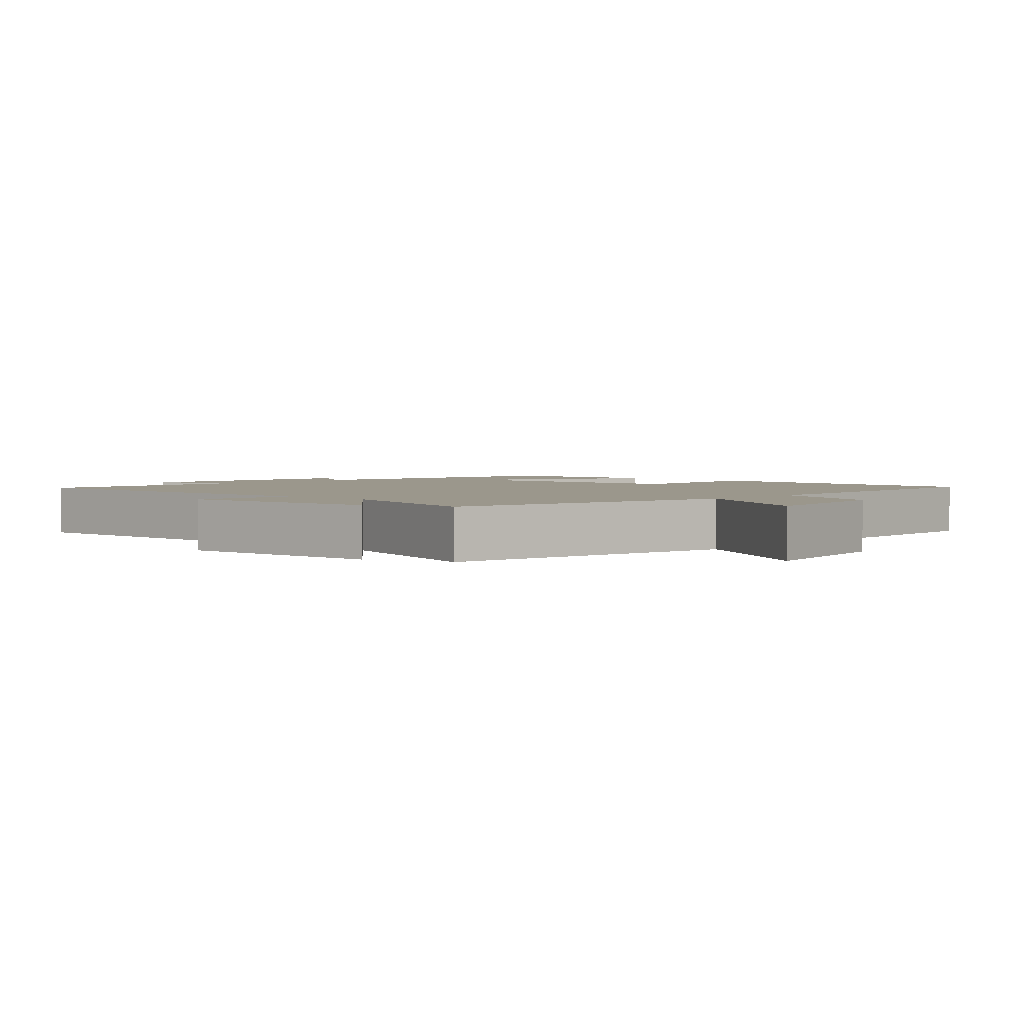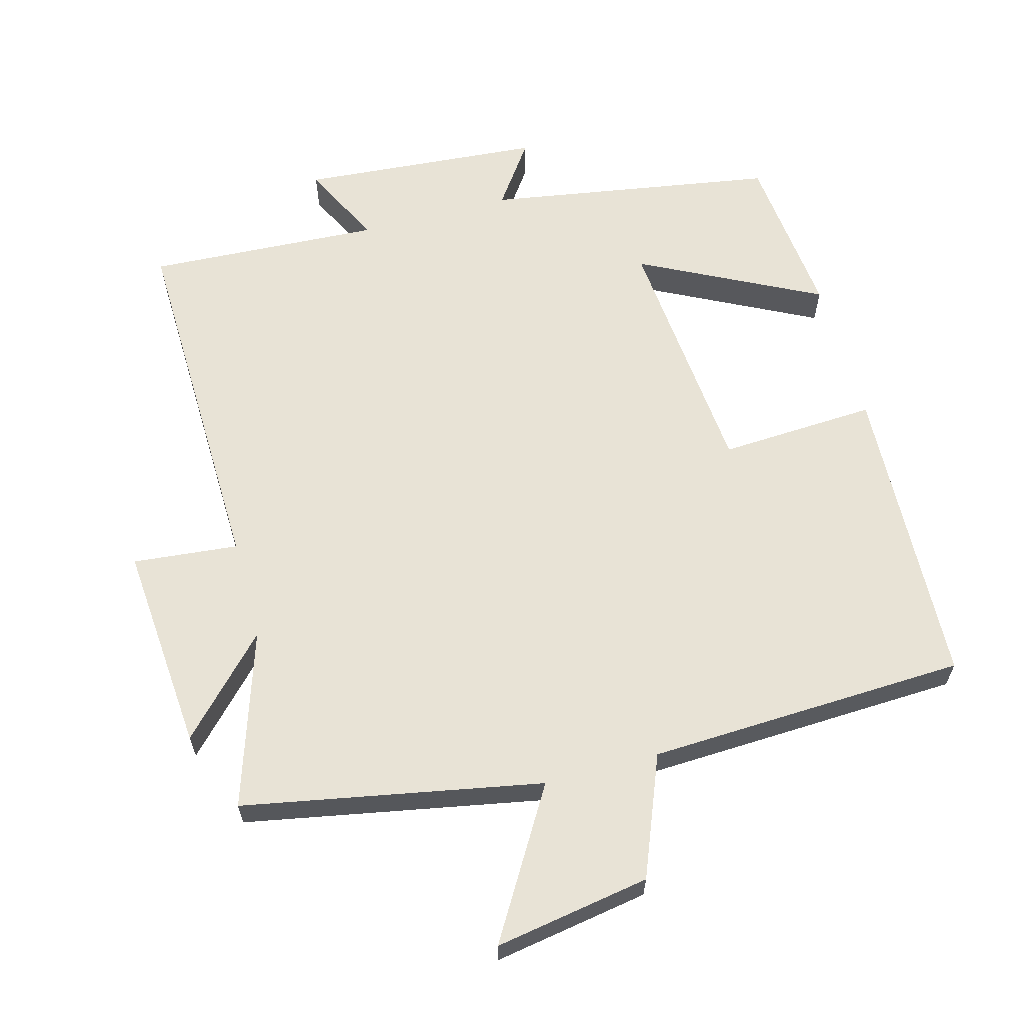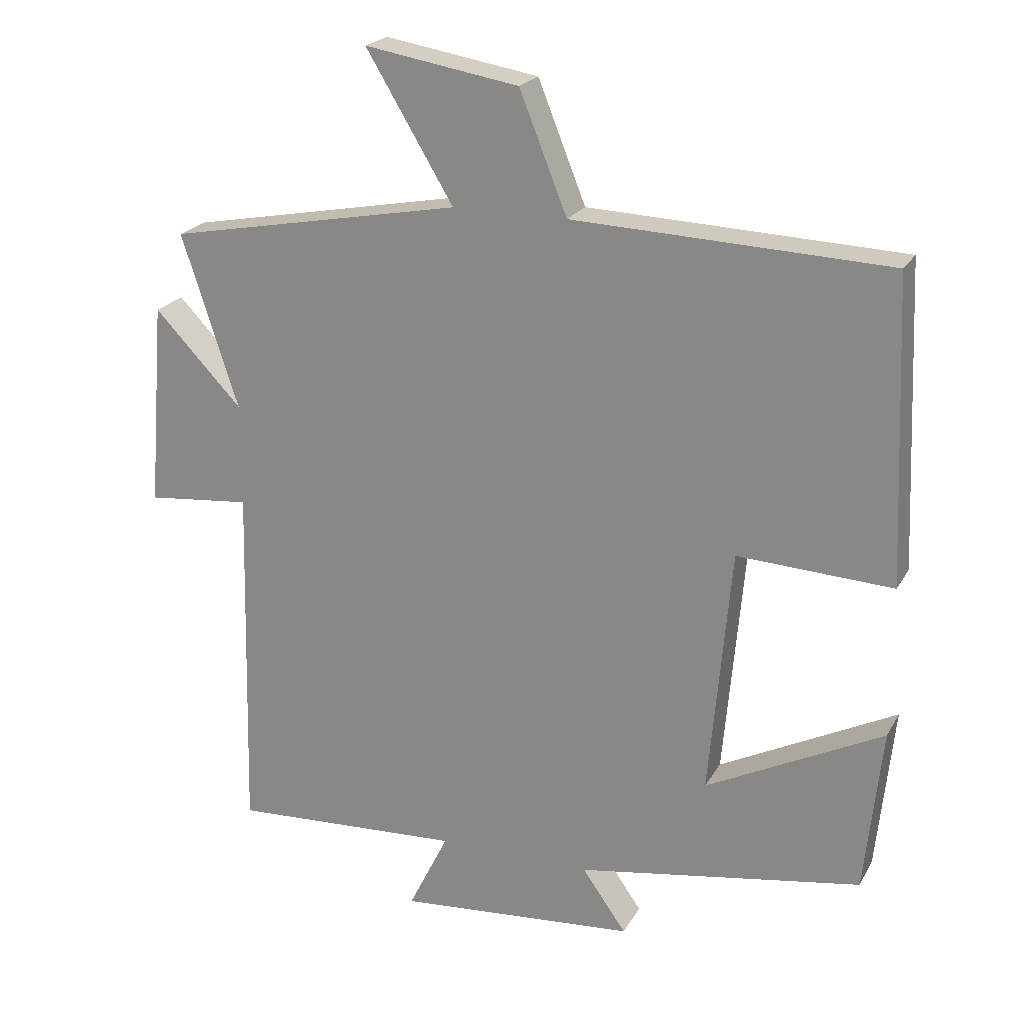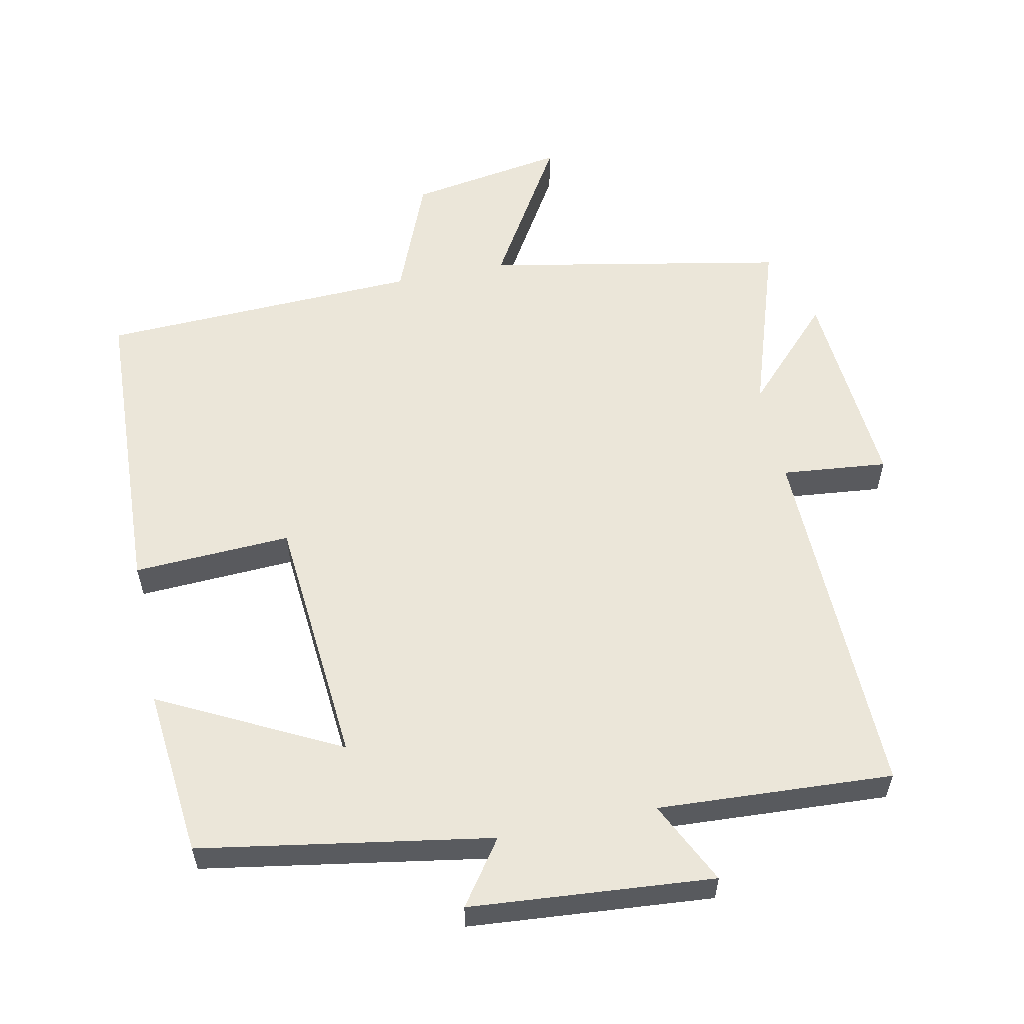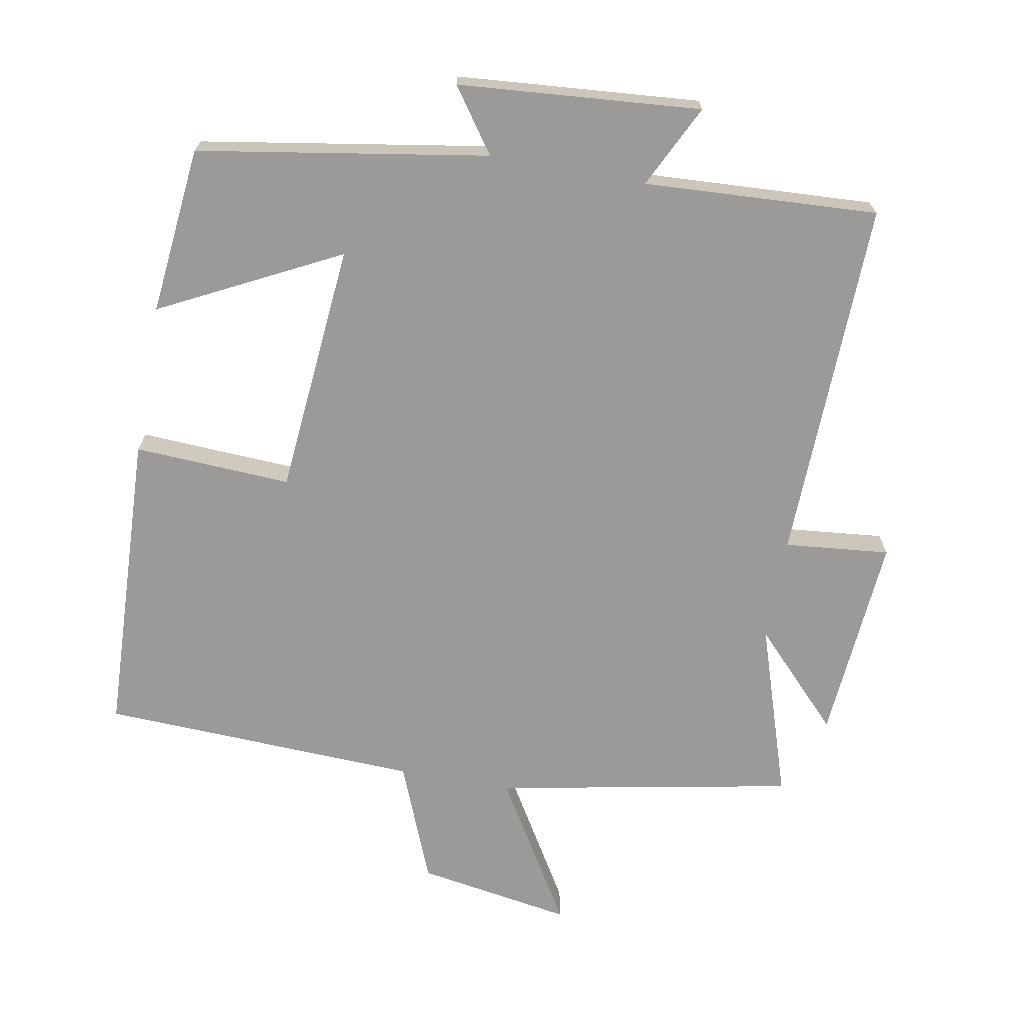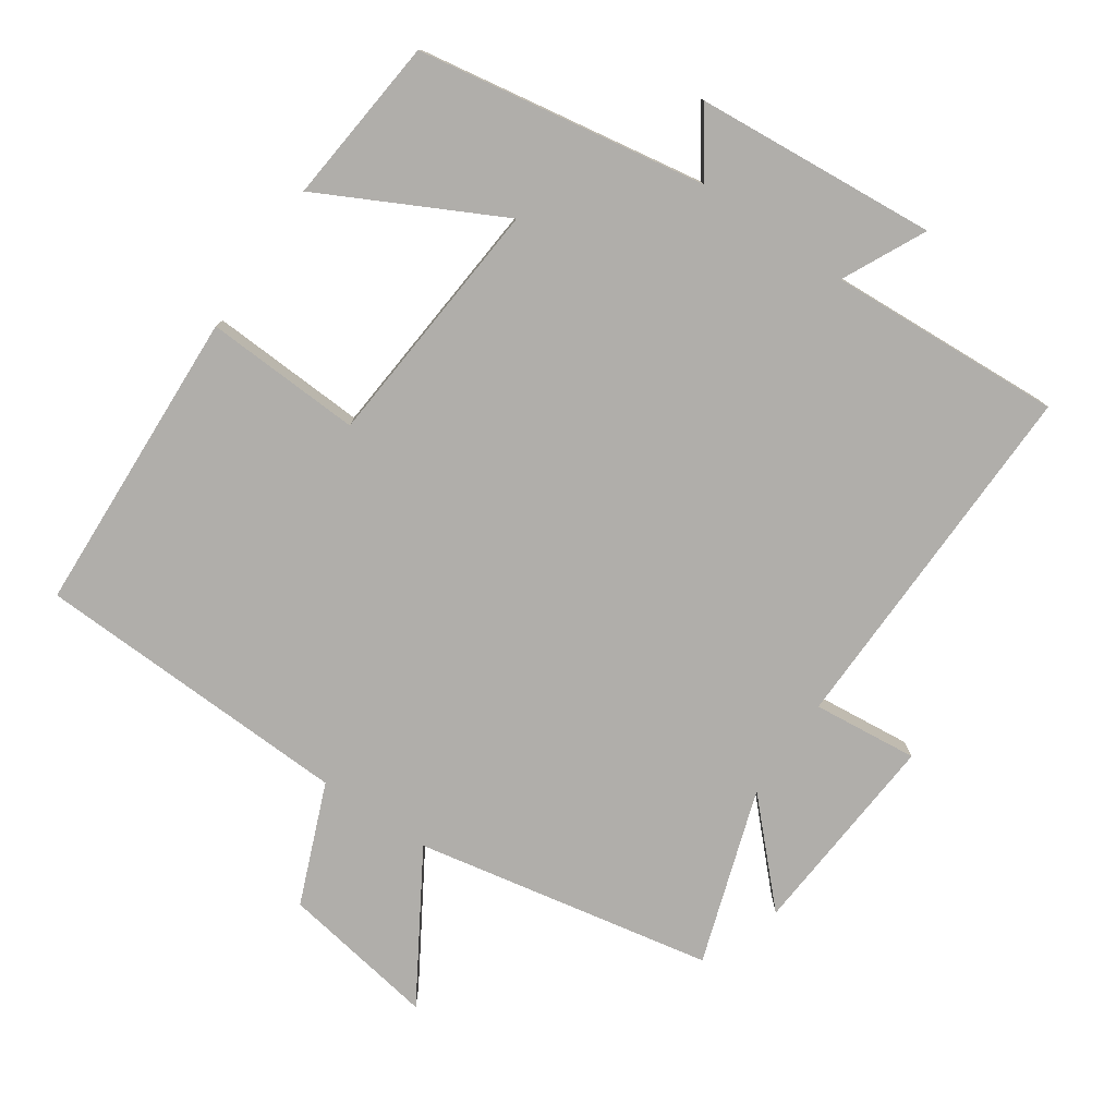
<metadata>
{"format":"obj","ext":"obj","renderer":"f3d","projection":"perspective","resolution":1024,"background":"white","views":[{"elev":2.6,"azim":-47.0,"up":"+Y"},{"elev":62.5,"azim":-15.2,"up":"+Y"},{"elev":21.8,"azim":22.3,"up":"+Z"},{"elev":57.4,"azim":168.5,"up":"+Y"},{"elev":-69.5,"azim":169.7,"up":"+Y"},{"elev":-77.7,"azim":145.8,"up":"+Y"}]}
</metadata>
<code>
v -0.513 0.07 -0.518
v -0.5 0.07 0.011
v -0.653 0.07 -0.004
v -0.629 0.07 0.298
v -0.5 0.07 0.163
v -0.583 0.07 0.418
v -0.15 0.07 0.5
v -0.278 0.07 0.713
v -0.052 0.07 0.675
v 0.018 0.07 0.5
v 0.481 0.07 0.481
v 0.5 0.07 0.035
v 0.272 0.07 0.047
v 0.24 0.07 -0.319
v 0.5 0.07 -0.187
v 0.475 0.07 -0.431
v 0.055 0.07 -0.5
v 0.12 0.07 -0.592
v -0.232 0.07 -0.62
v -0.173 0.07 -0.5
v -0.513 0 -0.518
v -0.5 0 0.011
v -0.653 0 -0.004
v -0.629 0 0.298
v -0.5 0 0.163
v -0.583 0 0.418
v -0.15 0 0.5
v -0.278 0 0.713
v -0.052 0 0.675
v 0.018 0 0.5
v 0.481 0 0.481
v 0.5 0 0.035
v 0.272 0 0.047
v 0.24 0 -0.319
v 0.5 0 -0.187
v 0.475 0 -0.431
v 0.055 0 -0.5
v 0.12 0 -0.592
v -0.232 0 -0.62
v -0.173 0 -0.5
f 17 18 19 20
f 16 17 20
f 16 20 1 2
f 14 15 16
f 14 16 2
f 13 14 2
f 10 11 12 13
f 10 13 2
f 7 8 9 10
f 5 6 7 10
f 5 10 2 3
f 3 4 5
f 40 39 38 37
f 40 37 36
f 22 21 40 36
f 36 35 34
f 22 36 34
f 22 34 33
f 33 32 31 30
f 22 33 30
f 30 29 28 27
f 30 27 26 25
f 23 22 30 25
f 25 24 23
f 1 21 22 2
f 2 22 23 3
f 3 23 24 4
f 4 24 25 5
f 5 25 26 6
f 6 26 27 7
f 7 27 28 8
f 8 28 29 9
f 9 29 30 10
f 10 30 31 11
f 11 31 32 12
f 12 32 33 13
f 13 33 34 14
f 14 34 35 15
f 15 35 36 16
f 16 36 37 17
f 17 37 38 18
f 18 38 39 19
f 19 39 40 20
f 20 40 21 1

</code>
